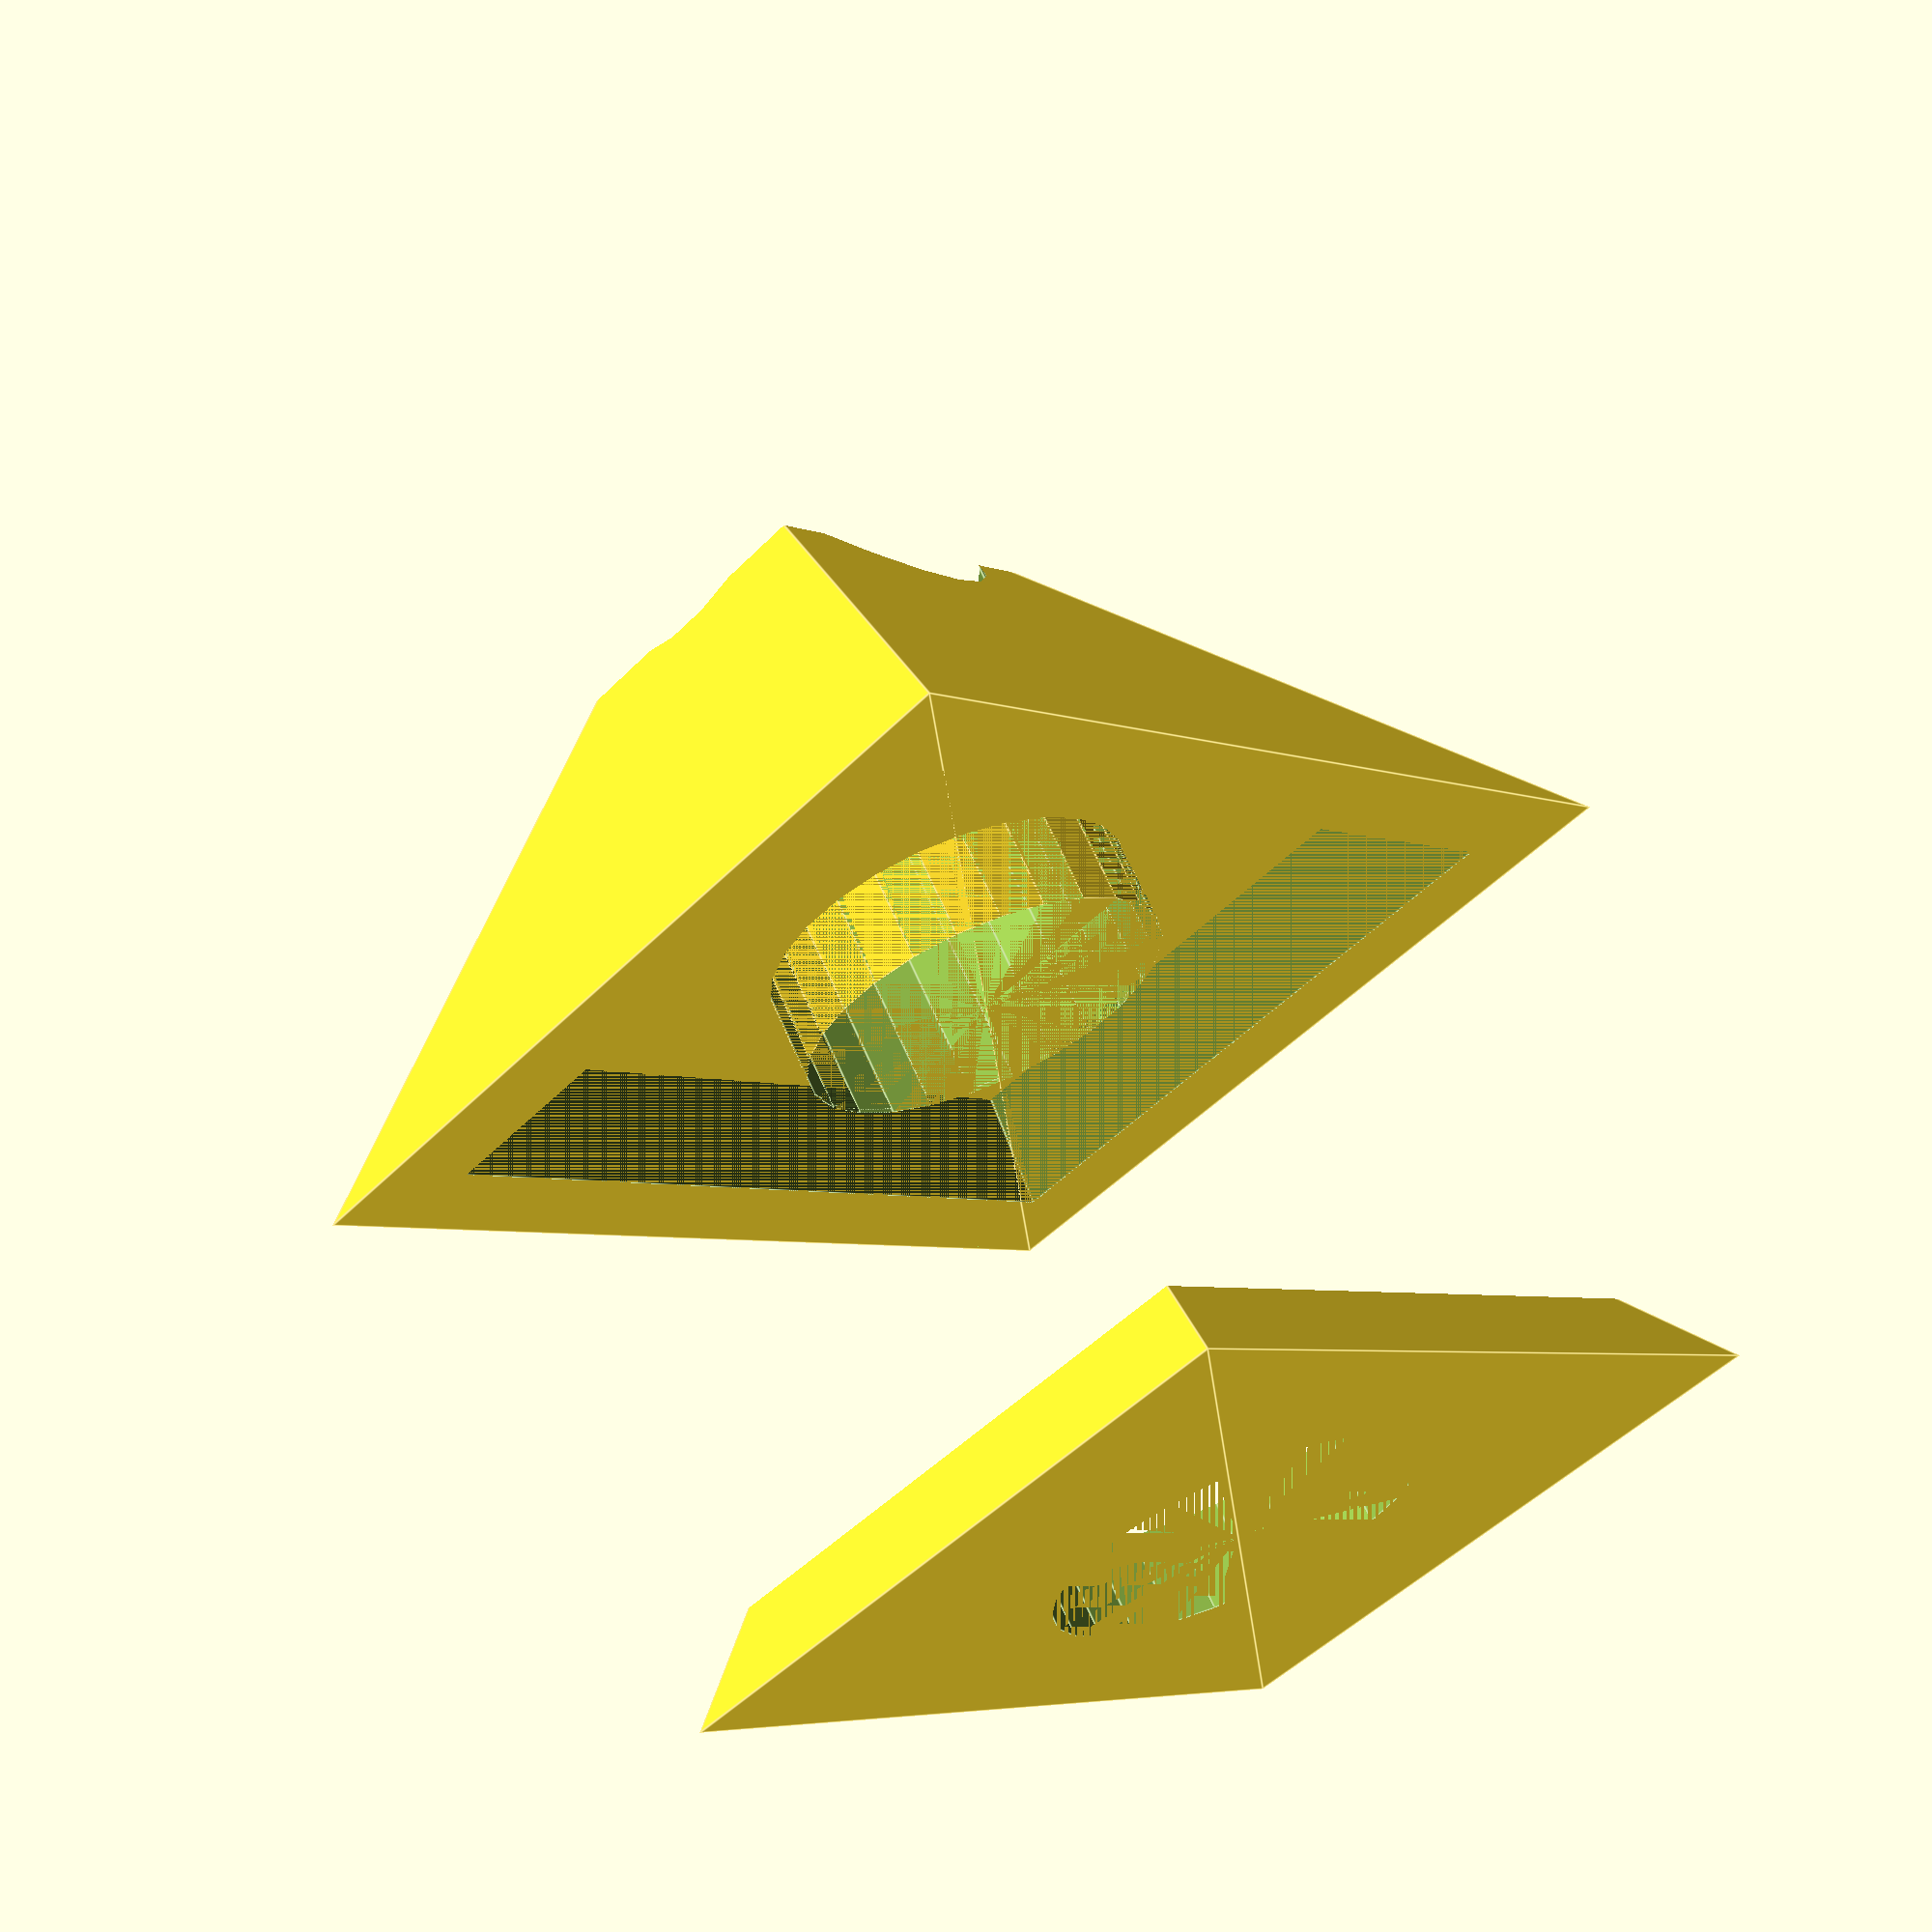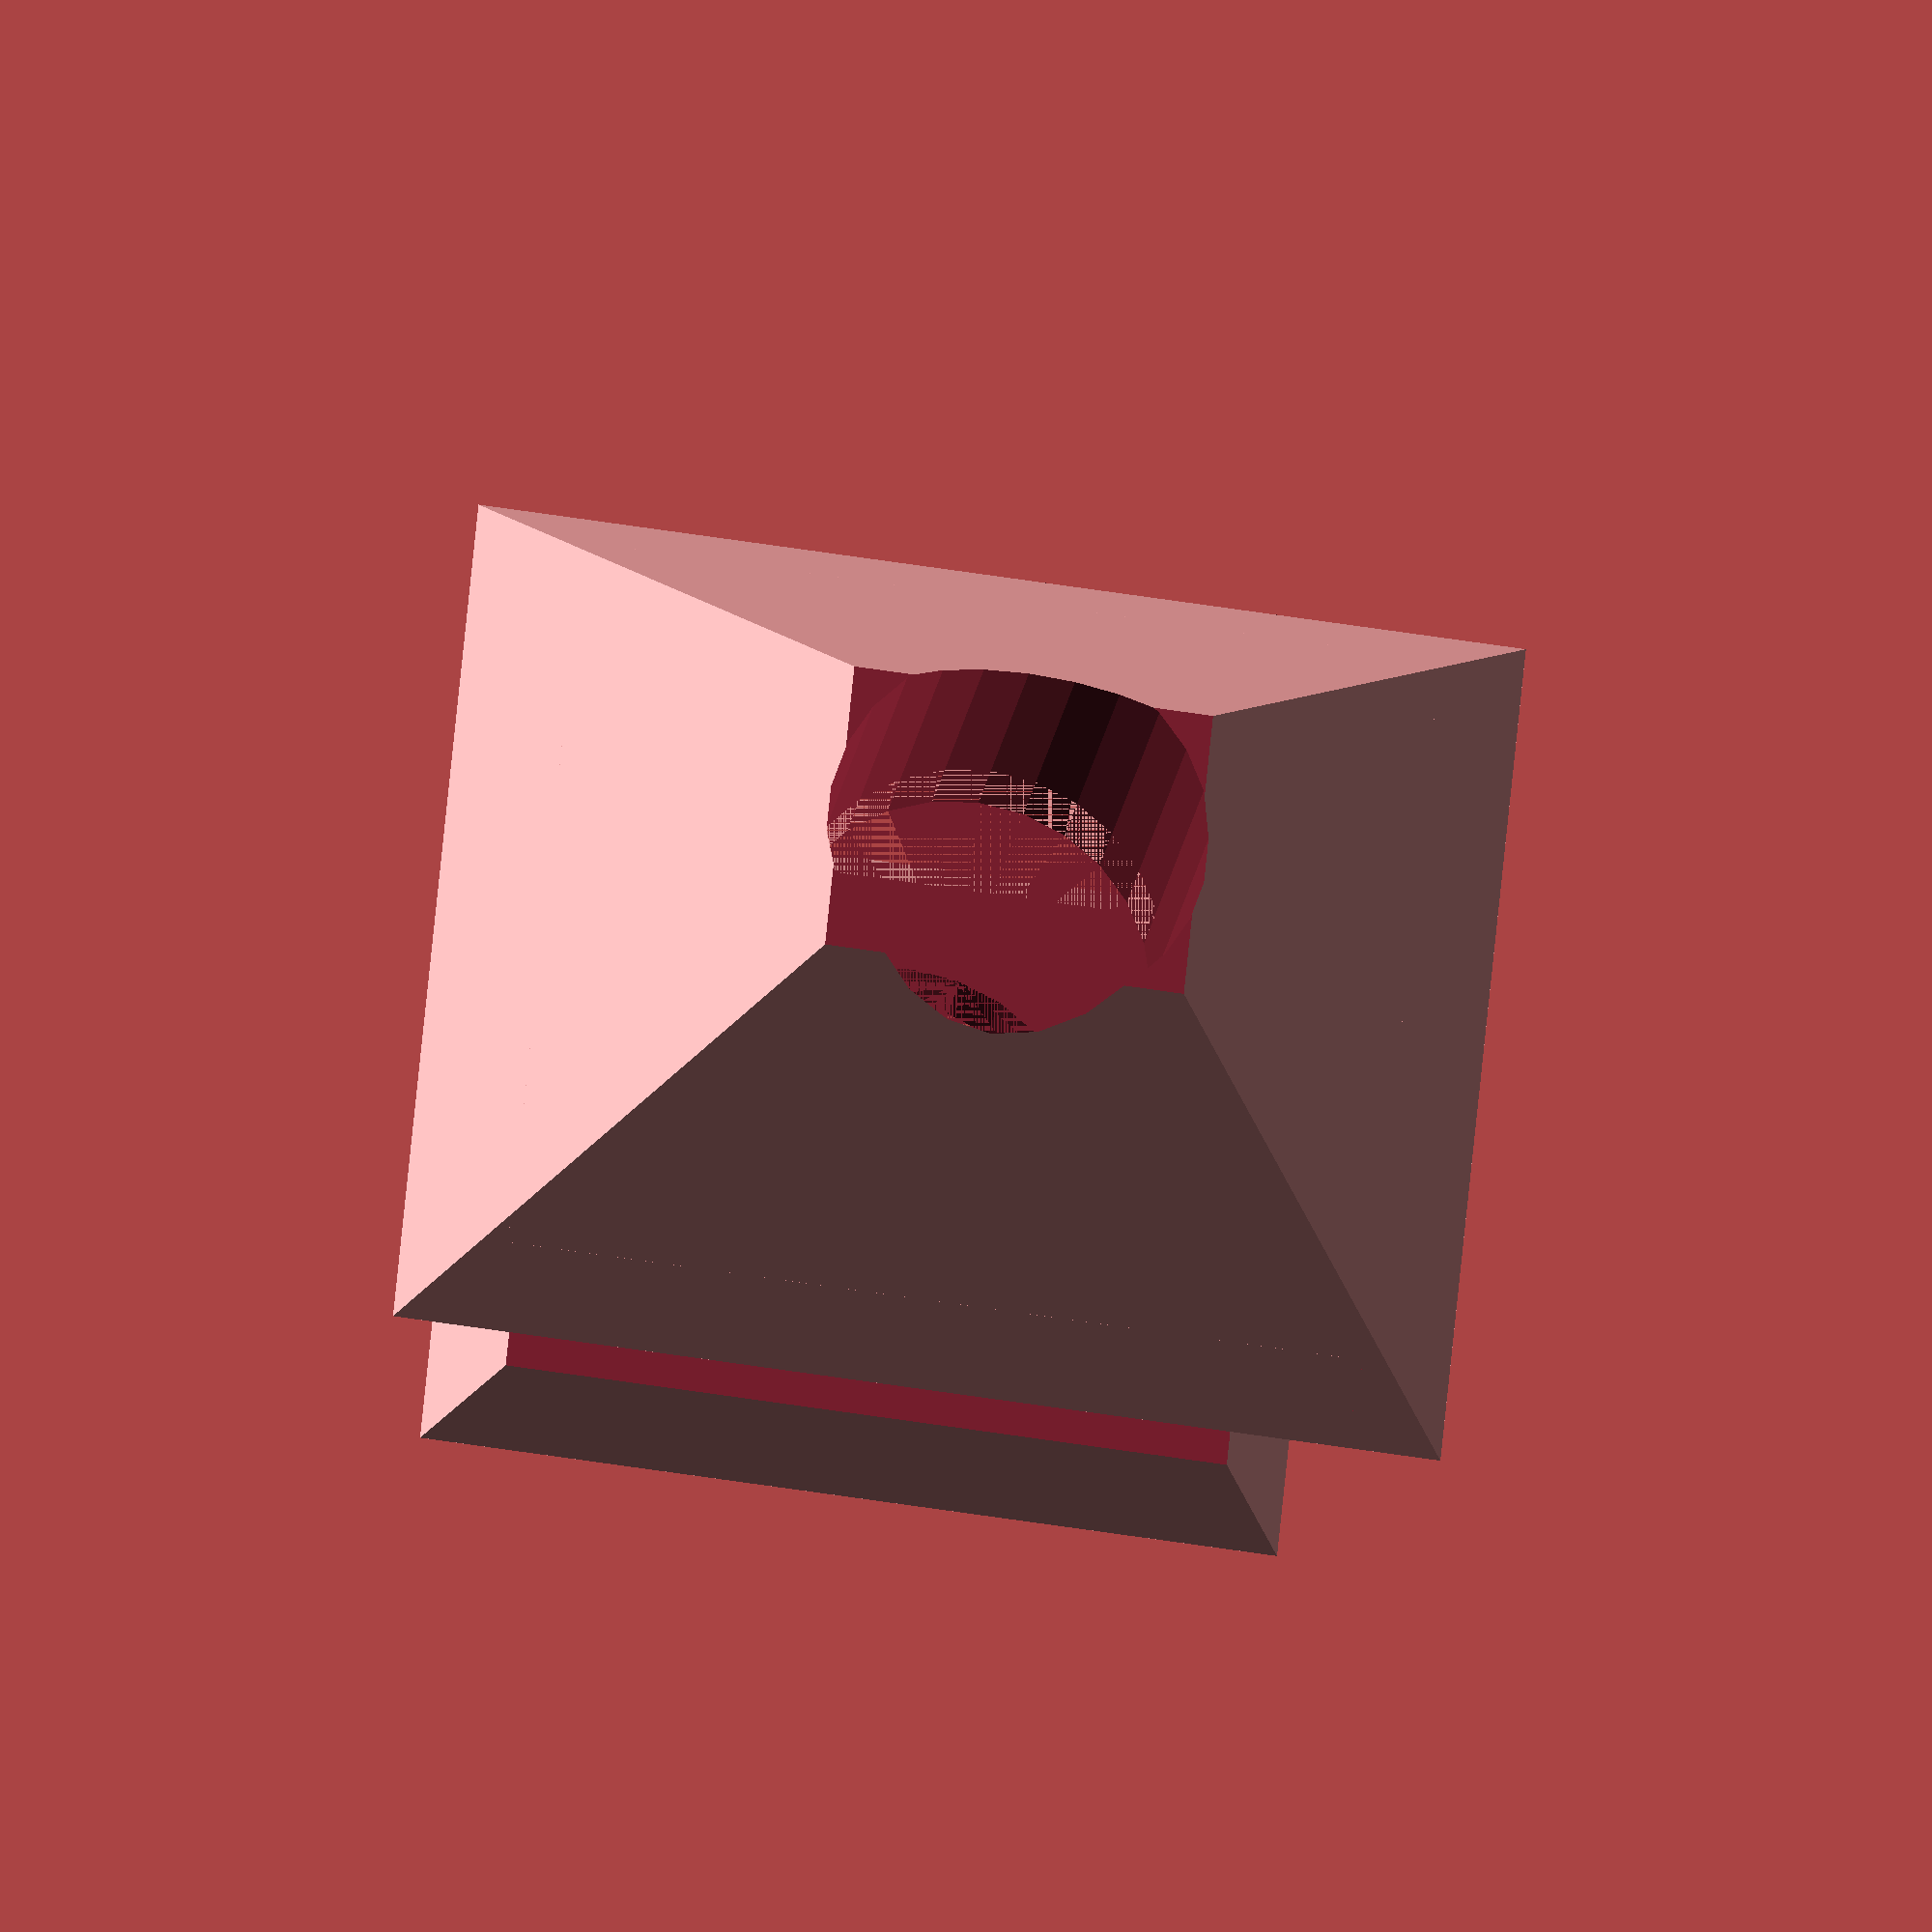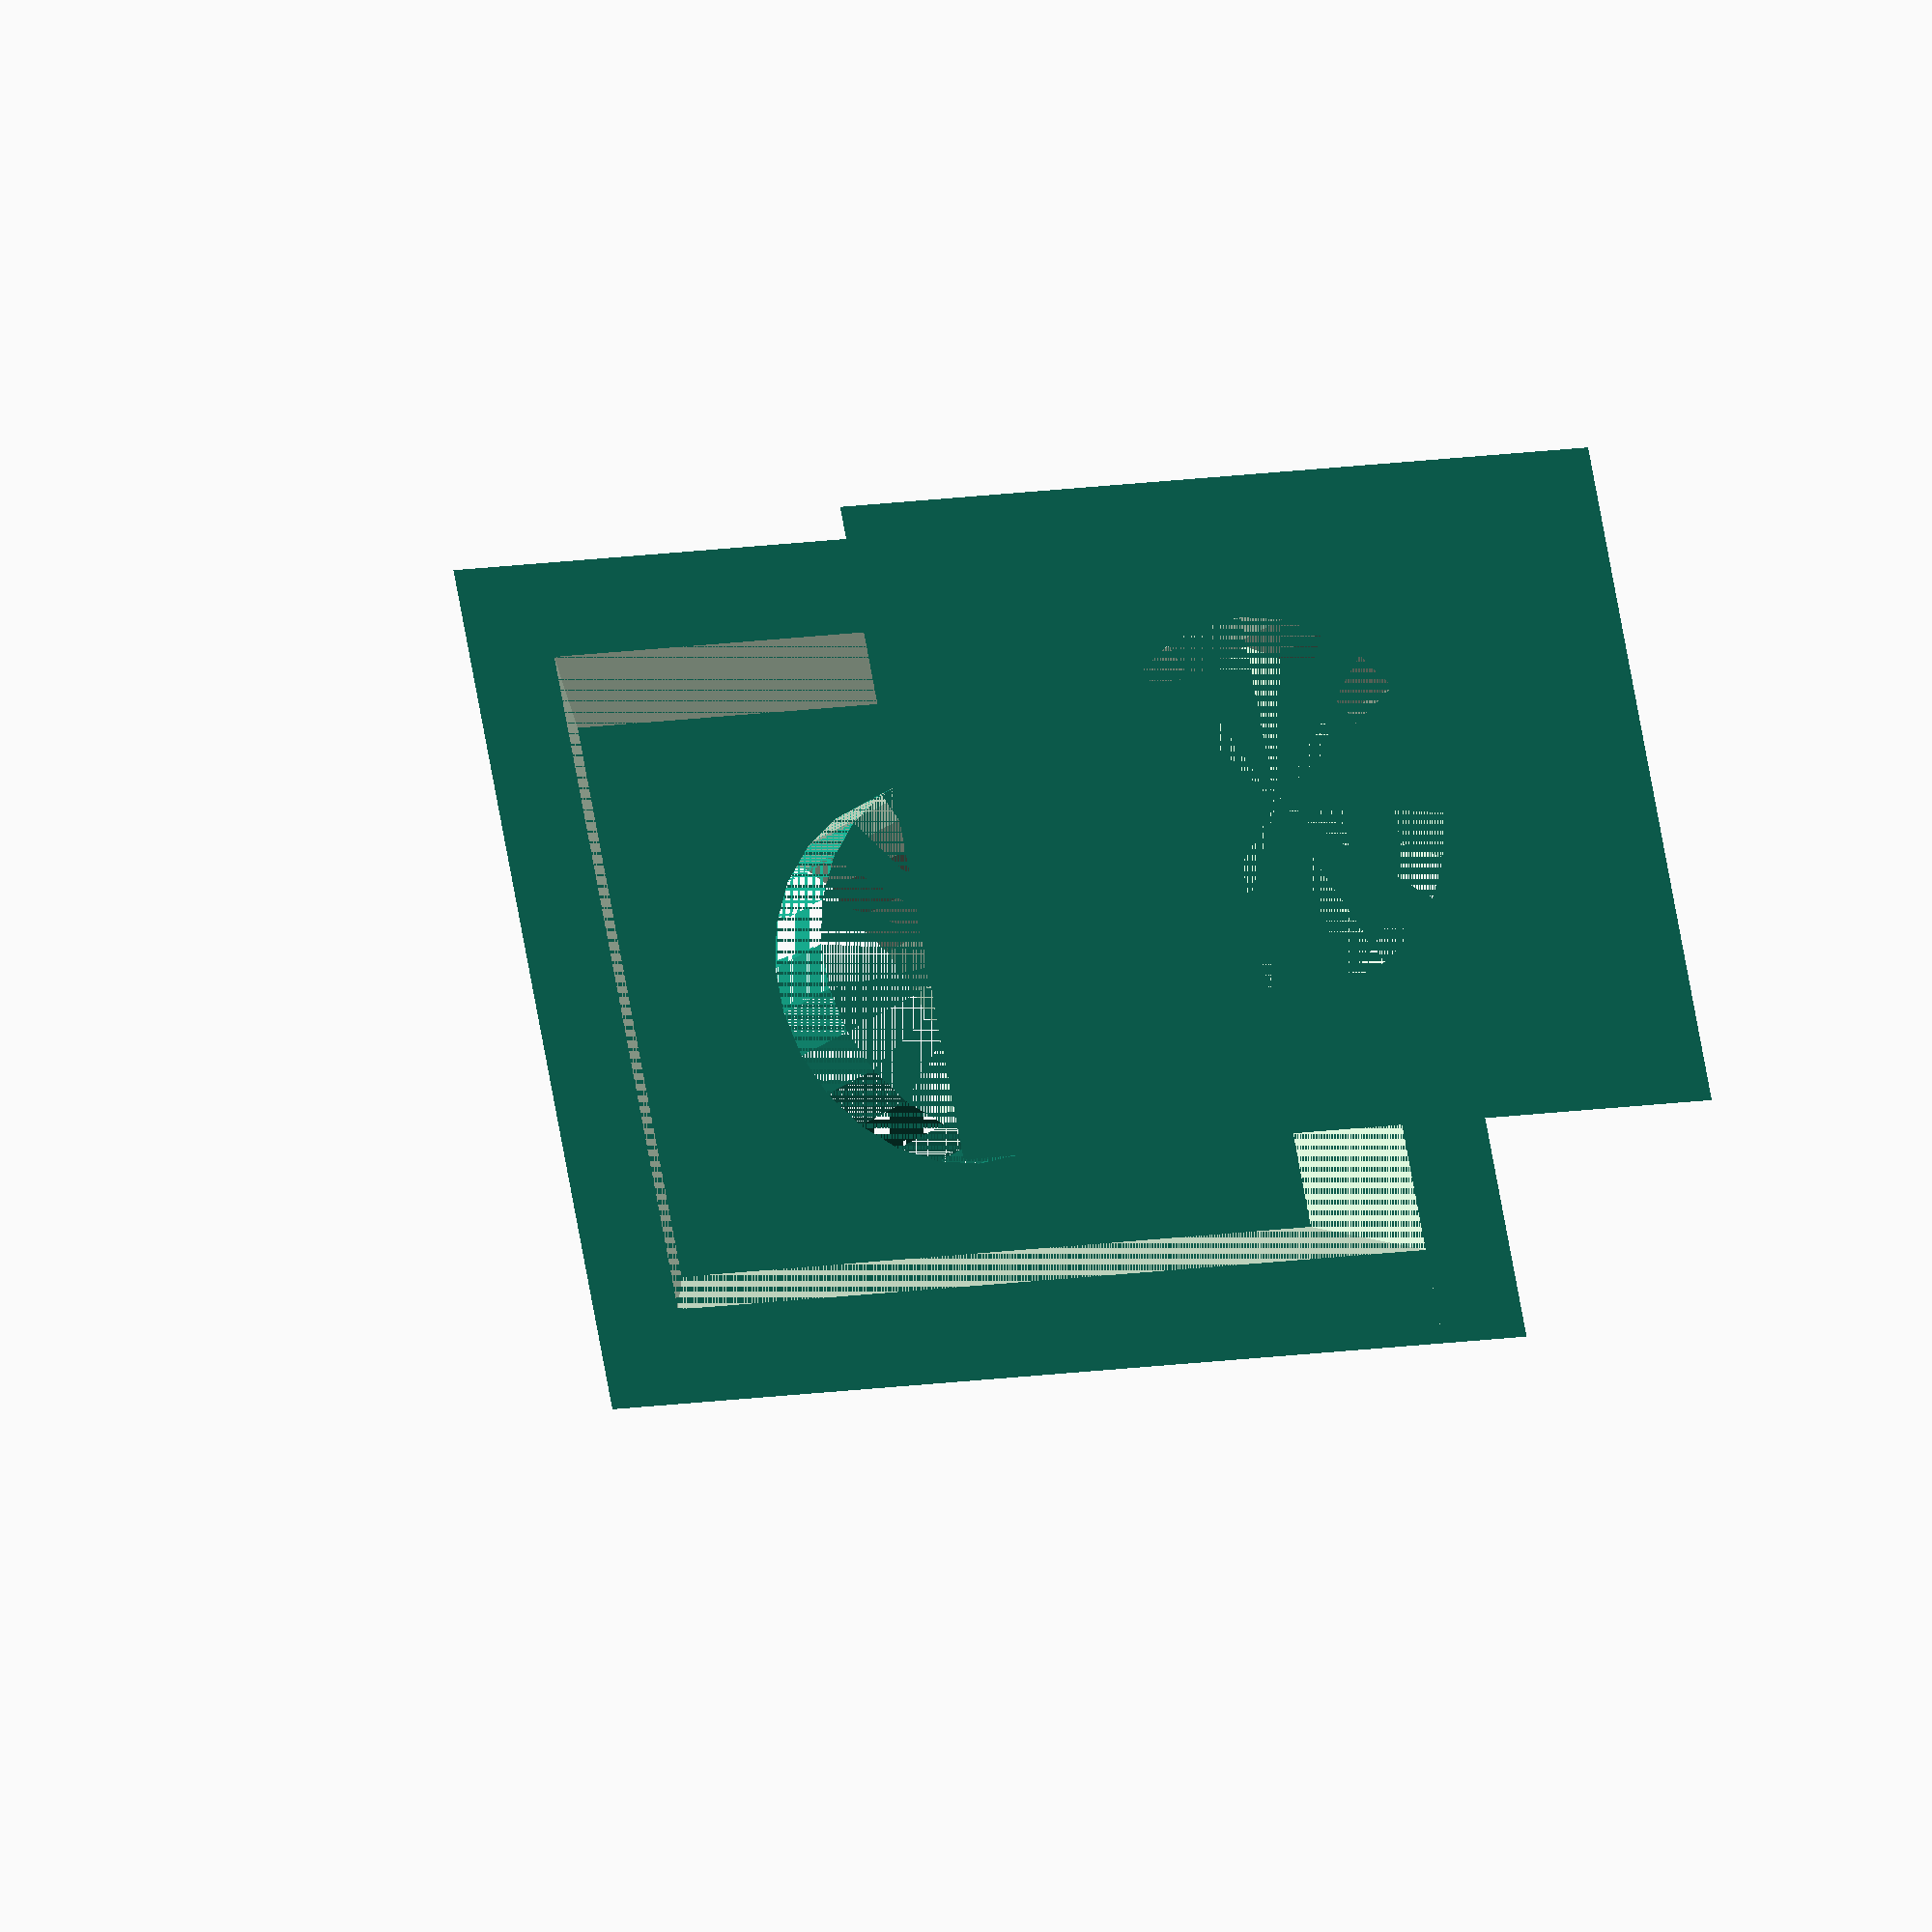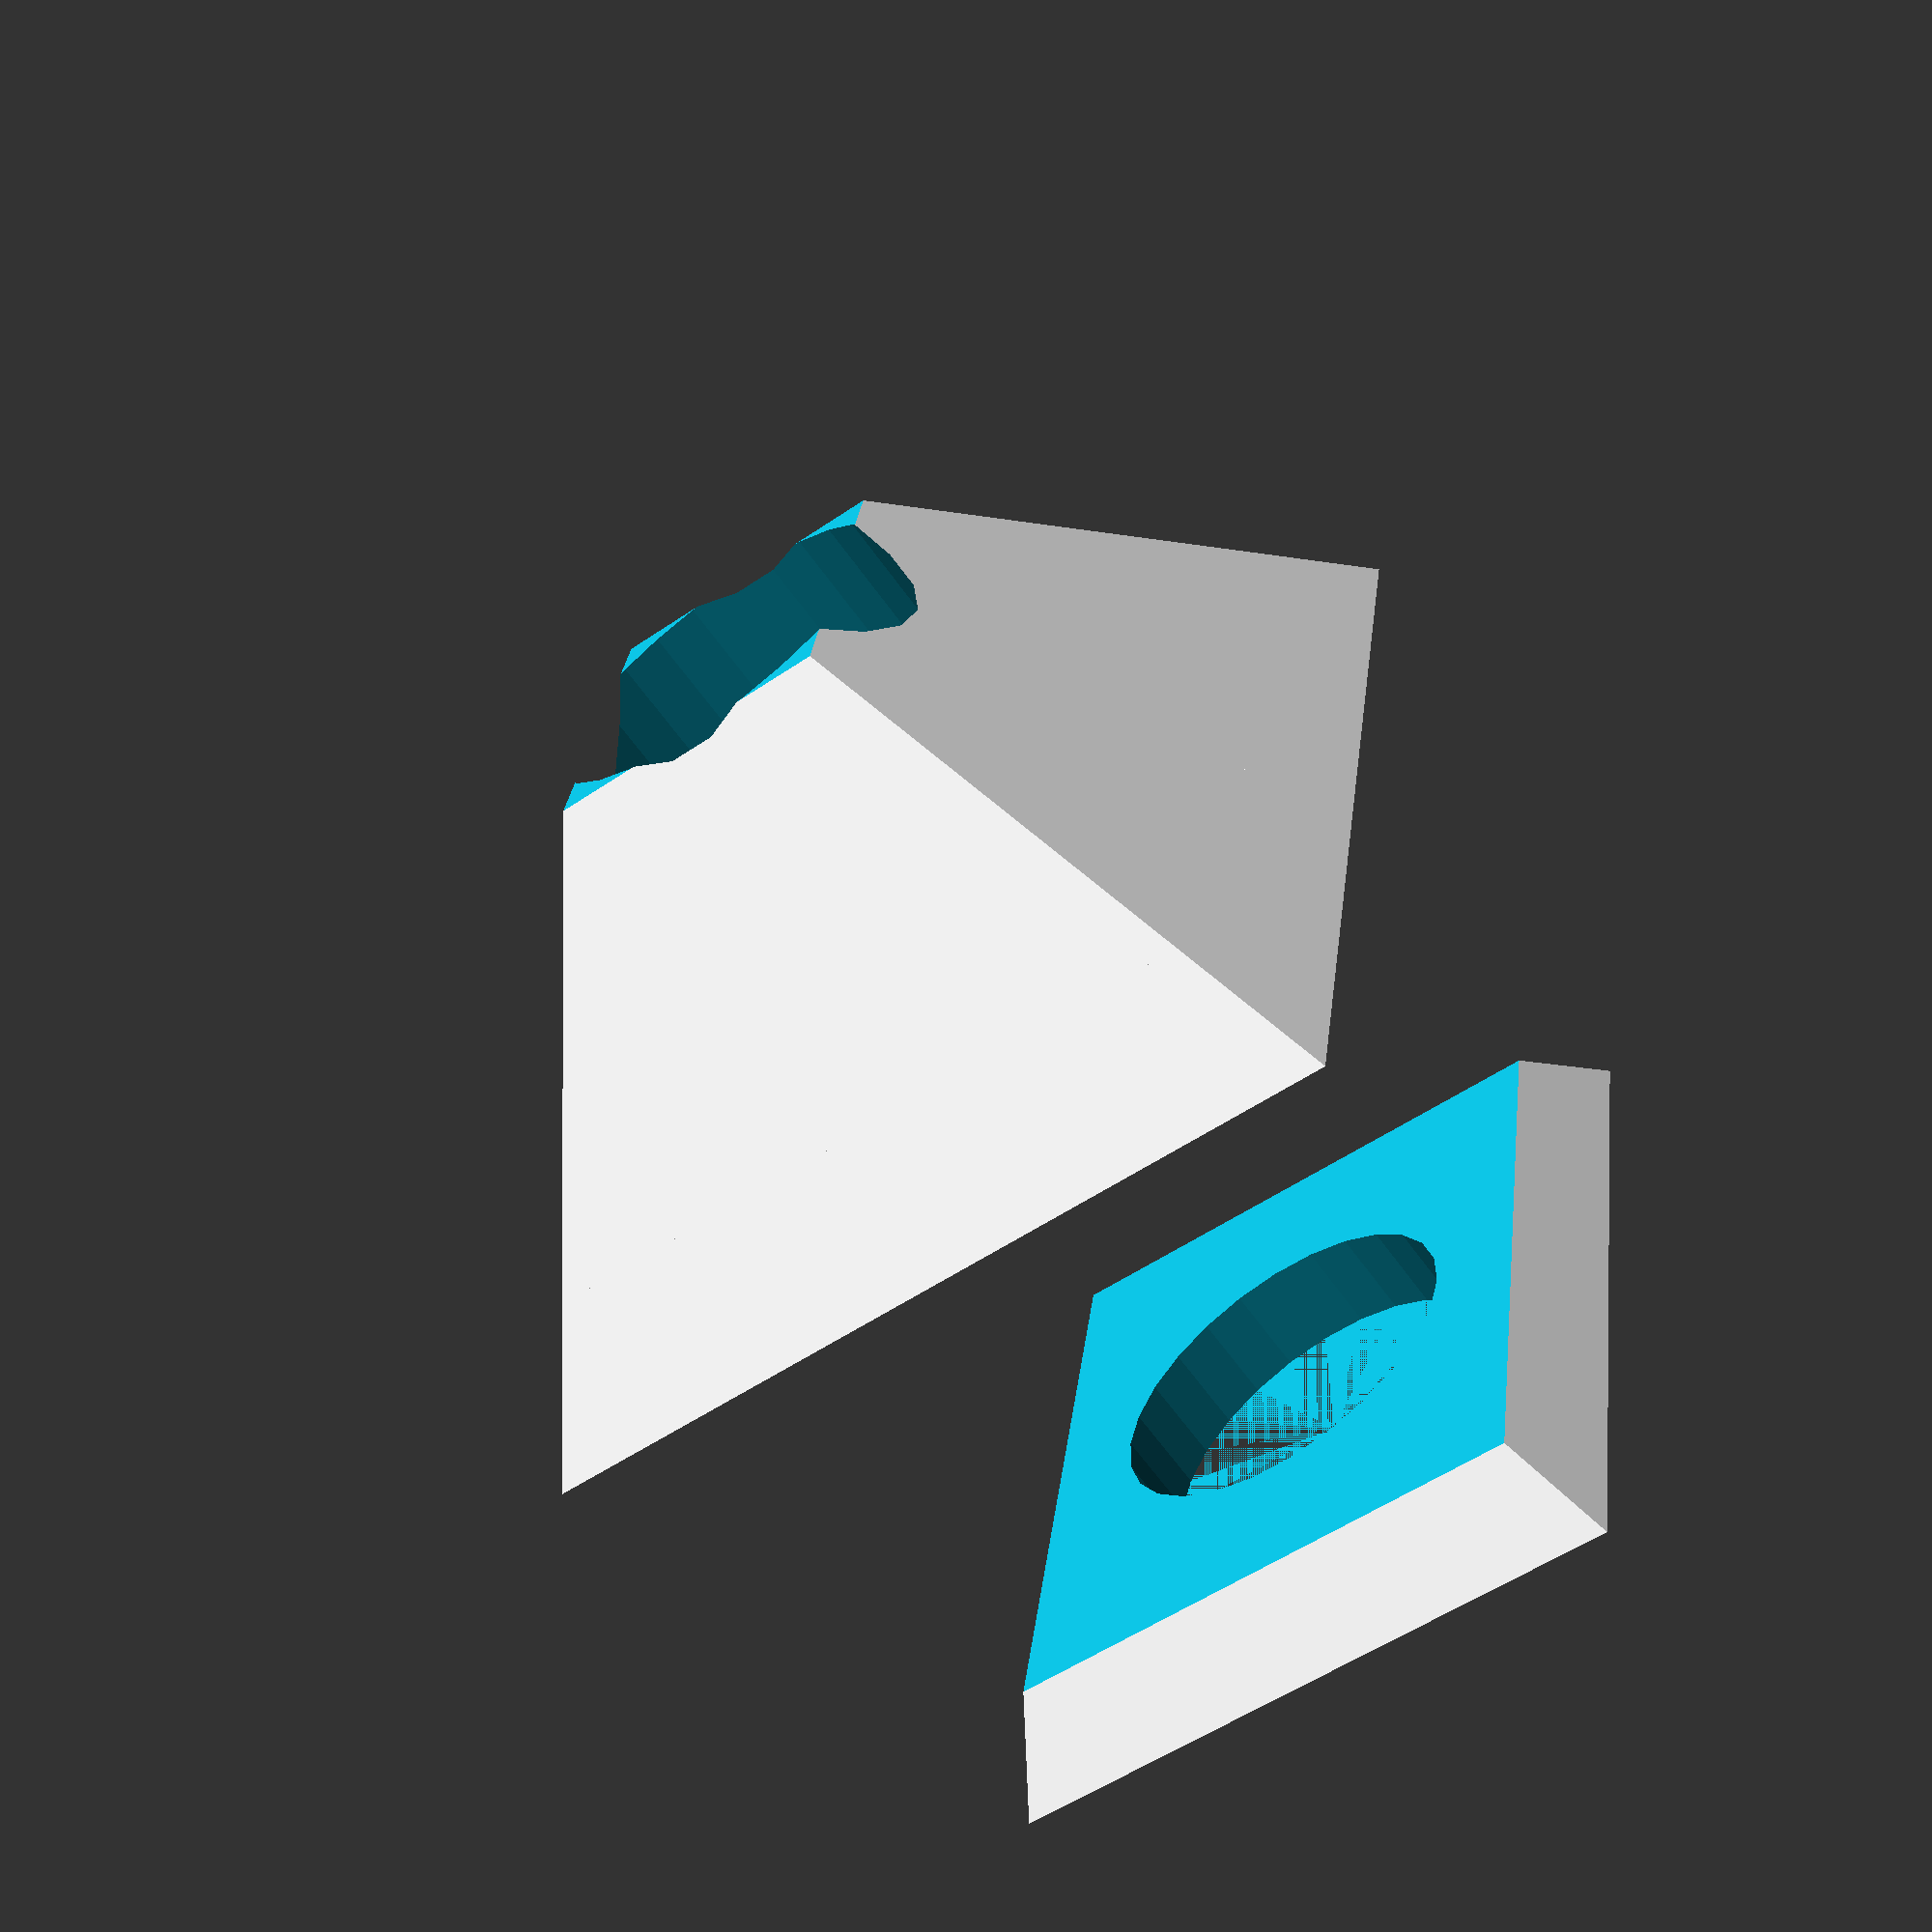
<openscad>
sideLength=36;
frontLength=44;

sideHalf=sideLength / 2;
frontHalf=frontLength / 2;

neckHeight=21.2;
neckDiameter=15.98;

neckRadius=neckDiameter / 2;
height=neckHeight+8;

baseOffset=4;


// Remove space for existing neck.
module pyramid (
    sideHalf,
    frontHalf,
    height,
    neckRadius
) {
    difference() {
        polyhedron(
          points=[ [sideHalf,frontHalf,0],[sideHalf,-frontHalf,0],[-sideHalf,-frontHalf,0],[-sideHalf,frontHalf,0], // the four points at base
                   [0,0,height]  ],                                 // the apex point 
          faces=[ [0,1,4],[1,2,4],[2,3,4],[3,0,4],              // each triangle side
                      [1,0,3],[2,1,3] ]                         // two triangles for square base
         );
        
        //Uncomment color and remove difference to reveal neck cylinder. 
        //color("Lime") {
        cylinder(h=height, r1=neckRadius, r2=neckRadius);
        //}
    }
}

// Remove points from pyramid support.
module pyramid01(
    sideHalf,
    frontHalf,
    height,
    neckRadius
) {
    difference() {
        pyramid(sideHalf,frontHalf,height,neckRadius);
        translate([0, 0, neckHeight - 2]) cylinder(h=6, r1=neckRadius + 6, r2=neckRadius + 6);
    }
}




// Create the base plate
module base (
    sideHalf,
    frontHalf,
    height,
    neckRadius,
    baseOffset
) {

    x = sideHalf - baseOffset;
    y = frontHalf - baseOffset;
    z = height - baseOffset;

    difference() {
        pyramid(x,y,z,neckRadius);
        translate([0,0, (z / 2) + baseOffset]) cube([y * 2, y * 2, z], center = true);
    }
}

// Remove the base plate from the pyramid.
module pyramid02 (
    sideHalf,
    frontHalf,
    height,
    neckRadius
) {
     difference() {
        pyramid01(sideHalf,frontHalf,height,neckRadius);
        base(sideHalf,frontHalf,height,neckRadius,baseOffset);
    }   
}

pyramid02(sideHalf,frontHalf,height,neckRadius);

translate([0,0,-25]) base(sideHalf,frontHalf,height,neckRadius,baseOffset);





</openscad>
<views>
elev=115.9 azim=224.0 roll=23.2 proj=p view=edges
elev=199.4 azim=95.7 roll=187.4 proj=o view=solid
elev=16.4 azim=102.0 roll=151.7 proj=o view=solid
elev=66.0 azim=188.4 roll=36.0 proj=p view=solid
</views>
